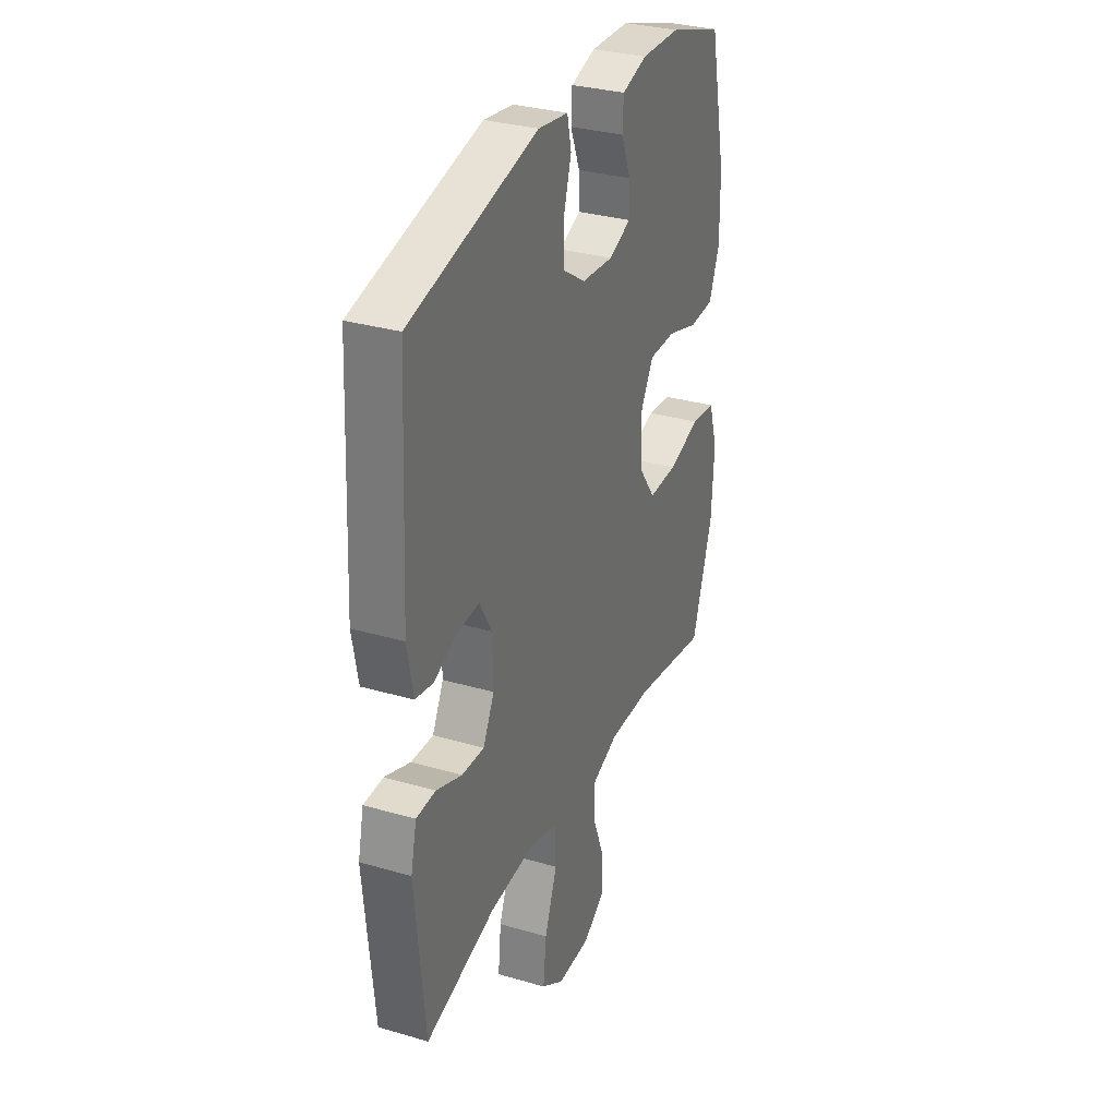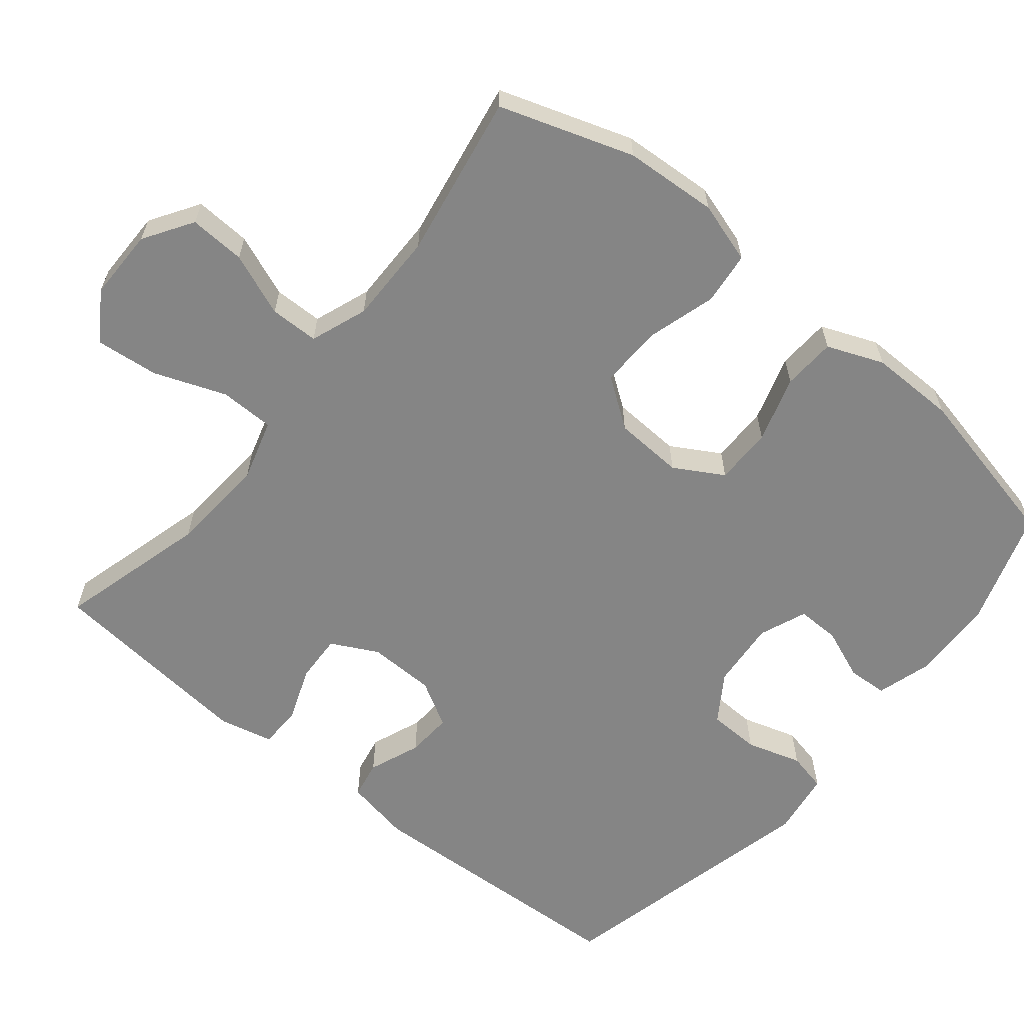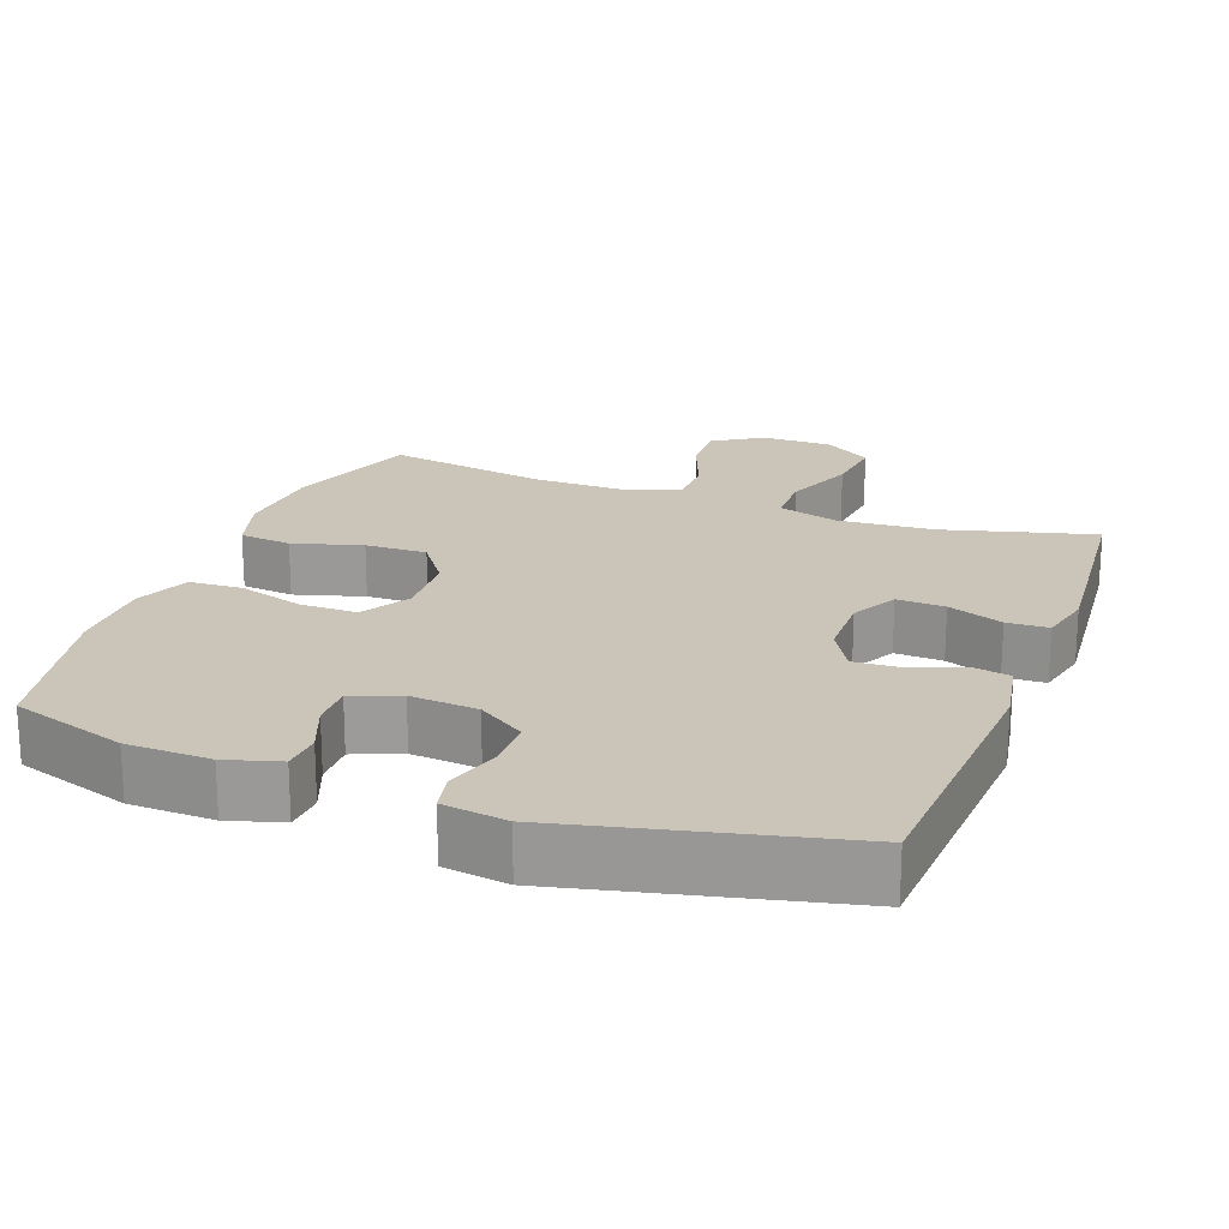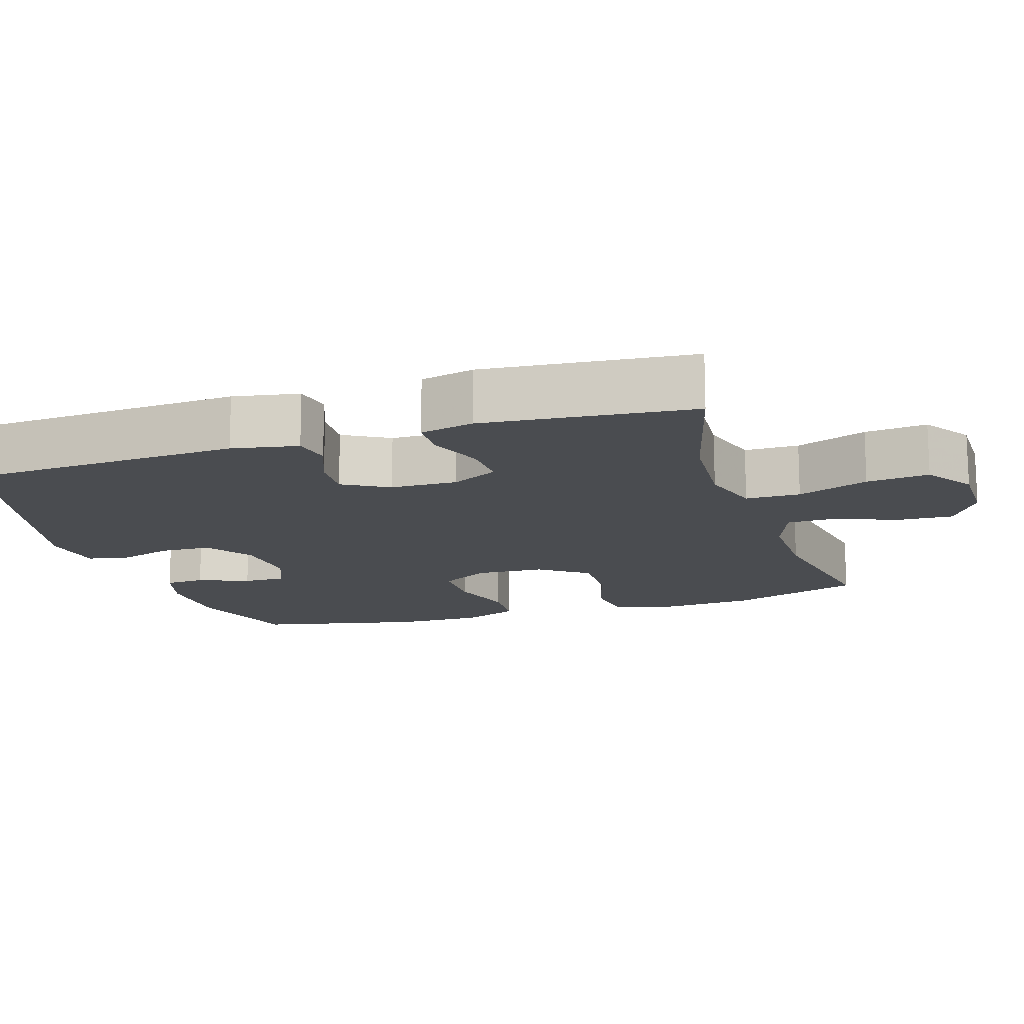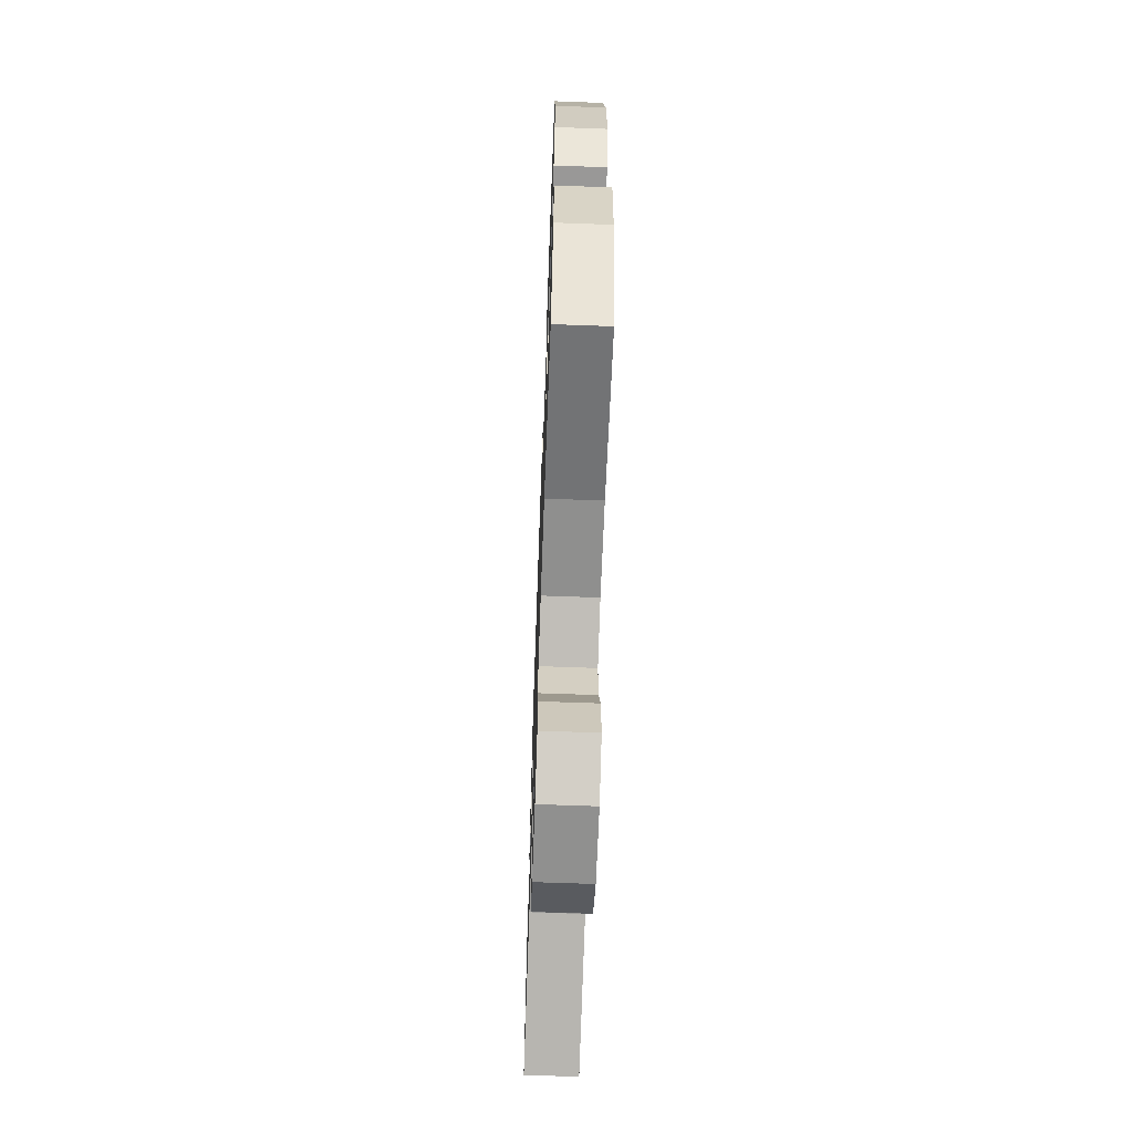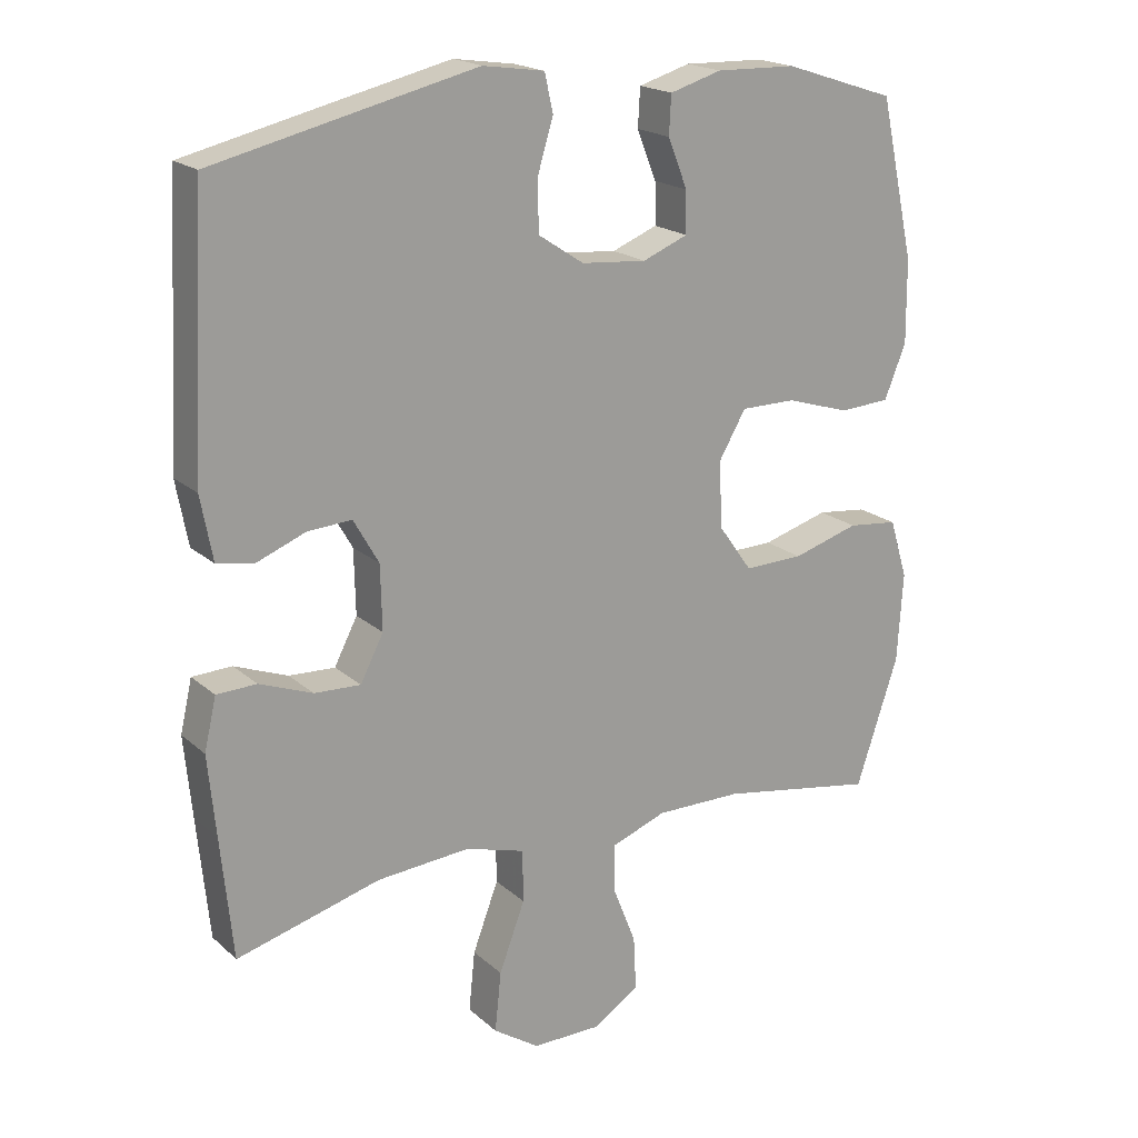
<metadata>
{"format":"obj","ext":"obj","renderer":"f3d","projection":"perspective","resolution":1024,"background":"white","views":[{"elev":31.7,"azim":112.3,"up":"+Z"},{"elev":-61.7,"azim":-129.2,"up":"+Y"},{"elev":20.4,"azim":20.6,"up":"+Y"},{"elev":-14.8,"azim":107.8,"up":"+Y"},{"elev":-65.6,"azim":-92.1,"up":"+Z"},{"elev":19.3,"azim":147.4,"up":"+Z"}]}
</metadata>
<code>
v -0.5 0.07 -0.5
v -0.561 0.07 -0.317
v -0.569 0.07 -0.189
v -0.543 0.07 -0.105
v -0.471 0.07 -0.097
v -0.376 0.07 -0.125
v -0.291 0.07 -0.127
v -0.243 0.07 -0.06
v -0.238 0.07 0.035
v -0.277 0.07 0.102
v -0.356 0.07 0.102
v -0.447 0.07 0.074
v -0.52 0.07 0.078
v -0.551 0.07 0.155
v -0.55 0.07 0.273
v -0.5 0.07 0.5
v -0.34 0.07 0.552
v -0.225 0.07 0.555
v -0.151 0.07 0.533
v -0.148 0.07 0.478
v -0.176 0.07 0.408
v -0.177 0.07 0.349
v -0.112 0.07 0.323
v -0.019 0.07 0.331
v 0.046 0.07 0.374
v 0.048 0.07 0.445
v 0.025 0.07 0.521
v 0.037 0.07 0.575
v 0.125 0.07 0.588
v 0.5 0.07 0.5
v 0.52 0.07 0.12
v 0.503 0.07 0.029
v 0.451 0.07 0.019
v 0.38 0.07 0.047
v 0.317 0.07 0.051
v 0.281 0.07 -0.012
v 0.279 0.07 -0.104
v 0.312 0.07 -0.168
v 0.378 0.07 -0.165
v 0.454 0.07 -0.136
v 0.511 0.07 -0.138
v 0.528 0.07 -0.212
v 0.517 0.07 -0.327
v 0.5 0.07 -0.5
v 0.294 0.07 -0.444
v 0.161 0.07 -0.434
v 0.076 0.07 -0.459
v 0.075 0.07 -0.534
v 0.112 0.07 -0.632
v 0.121 0.07 -0.718
v 0.055 0.07 -0.762
v -0.043 0.07 -0.762
v -0.11 0.07 -0.719
v -0.106 0.07 -0.642
v -0.072 0.07 -0.556
v -0.073 0.07 -0.489
v -0.151 0.07 -0.46
v -0.275 0.07 -0.461
v -0.5 0 -0.5
v -0.561 0 -0.317
v -0.569 0 -0.189
v -0.543 0 -0.105
v -0.471 0 -0.097
v -0.376 0 -0.125
v -0.291 0 -0.127
v -0.243 0 -0.06
v -0.238 0 0.035
v -0.277 0 0.102
v -0.356 0 0.102
v -0.447 0 0.074
v -0.52 0 0.078
v -0.551 0 0.155
v -0.55 0 0.273
v -0.5 0 0.5
v -0.34 0 0.552
v -0.225 0 0.555
v -0.151 0 0.533
v -0.148 0 0.478
v -0.176 0 0.408
v -0.177 0 0.349
v -0.112 0 0.323
v -0.019 0 0.331
v 0.046 0 0.374
v 0.048 0 0.445
v 0.025 0 0.521
v 0.037 0 0.575
v 0.125 0 0.588
v 0.5 0 0.5
v 0.52 0 0.12
v 0.503 0 0.029
v 0.451 0 0.019
v 0.38 0 0.047
v 0.317 0 0.051
v 0.281 0 -0.012
v 0.279 0 -0.104
v 0.312 0 -0.168
v 0.378 0 -0.165
v 0.454 0 -0.136
v 0.511 0 -0.138
v 0.528 0 -0.212
v 0.517 0 -0.327
v 0.5 0 -0.5
v 0.294 0 -0.444
v 0.161 0 -0.434
v 0.076 0 -0.459
v 0.075 0 -0.534
v 0.112 0 -0.632
v 0.121 0 -0.718
v 0.055 0 -0.762
v -0.043 0 -0.762
v -0.11 0 -0.719
v -0.106 0 -0.642
v -0.072 0 -0.556
v -0.073 0 -0.489
v -0.151 0 -0.46
v -0.275 0 -0.461
f 52 53 54 55
f 52 55 56
f 51 52 56
f 48 49 50 51
f 47 48 51 56
f 46 47 56 57
f 42 43 44 45
f 42 45 46
f 39 40 41 42
f 38 39 42 46
f 37 38 46 57
f 31 32 33 34
f 31 34 35
f 30 31 35
f 29 30 35 36
f 26 27 28 29
f 25 26 29 36
f 18 19 20 21
f 18 21 22
f 17 18 22
f 16 17 22
f 15 16 22
f 14 15 22 23
f 11 12 13 14
f 10 11 14 23
f 3 4 5 6
f 3 6 7
f 58 1 2 3
f 58 3 7
f 57 58 7 8
f 37 57 8 9
f 24 25 36 37
f 23 24 37
f 9 10 23 37
f 113 112 111 110
f 114 113 110
f 114 110 109
f 109 108 107 106
f 114 109 106 105
f 115 114 105 104
f 103 102 101 100
f 104 103 100
f 100 99 98 97
f 104 100 97 96
f 115 104 96 95
f 92 91 90 89
f 93 92 89
f 93 89 88
f 94 93 88 87
f 87 86 85 84
f 94 87 84 83
f 79 78 77 76
f 80 79 76
f 80 76 75
f 80 75 74
f 80 74 73
f 81 80 73 72
f 72 71 70 69
f 81 72 69 68
f 64 63 62 61
f 65 64 61
f 61 60 59 116
f 65 61 116
f 66 65 116 115
f 67 66 115 95
f 95 94 83 82
f 95 82 81
f 95 81 68 67
f 1 59 60 2
f 2 60 61 3
f 3 61 62 4
f 4 62 63 5
f 5 63 64 6
f 6 64 65 7
f 7 65 66 8
f 8 66 67 9
f 9 67 68 10
f 10 68 69 11
f 11 69 70 12
f 12 70 71 13
f 13 71 72 14
f 14 72 73 15
f 15 73 74 16
f 16 74 75 17
f 17 75 76 18
f 18 76 77 19
f 19 77 78 20
f 20 78 79 21
f 21 79 80 22
f 22 80 81 23
f 23 81 82 24
f 24 82 83 25
f 25 83 84 26
f 26 84 85 27
f 27 85 86 28
f 28 86 87 29
f 29 87 88 30
f 30 88 89 31
f 31 89 90 32
f 32 90 91 33
f 33 91 92 34
f 34 92 93 35
f 35 93 94 36
f 36 94 95 37
f 37 95 96 38
f 38 96 97 39
f 39 97 98 40
f 40 98 99 41
f 41 99 100 42
f 42 100 101 43
f 43 101 102 44
f 44 102 103 45
f 45 103 104 46
f 46 104 105 47
f 47 105 106 48
f 48 106 107 49
f 49 107 108 50
f 50 108 109 51
f 51 109 110 52
f 52 110 111 53
f 53 111 112 54
f 54 112 113 55
f 55 113 114 56
f 56 114 115 57
f 57 115 116 58
f 58 116 59 1

</code>
